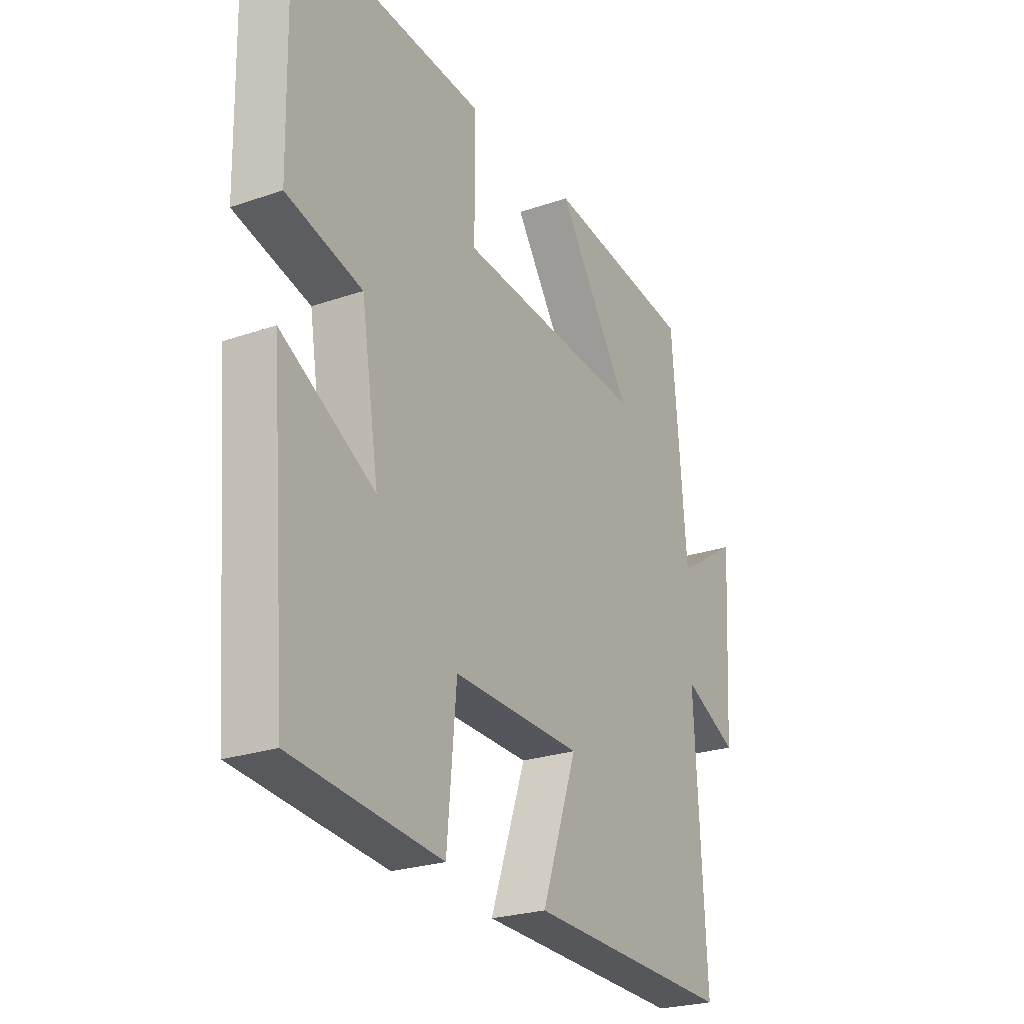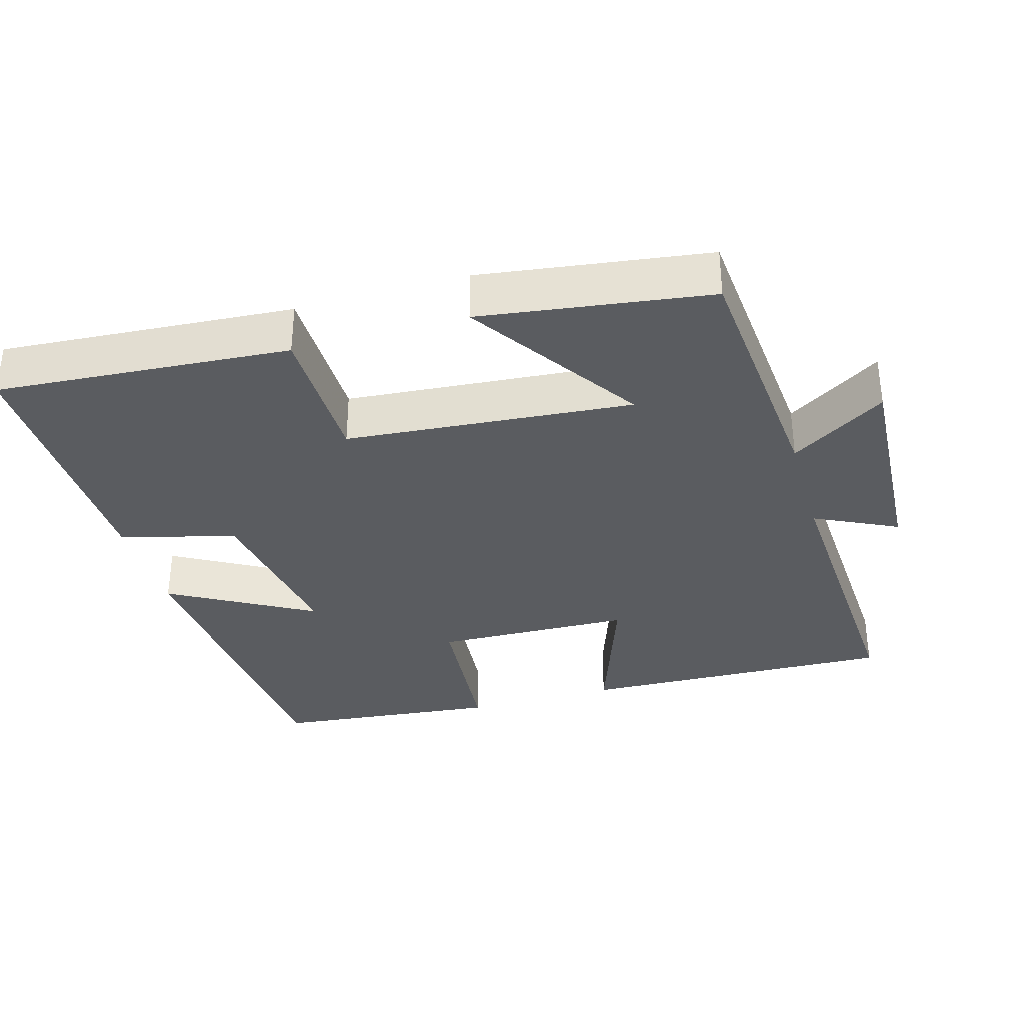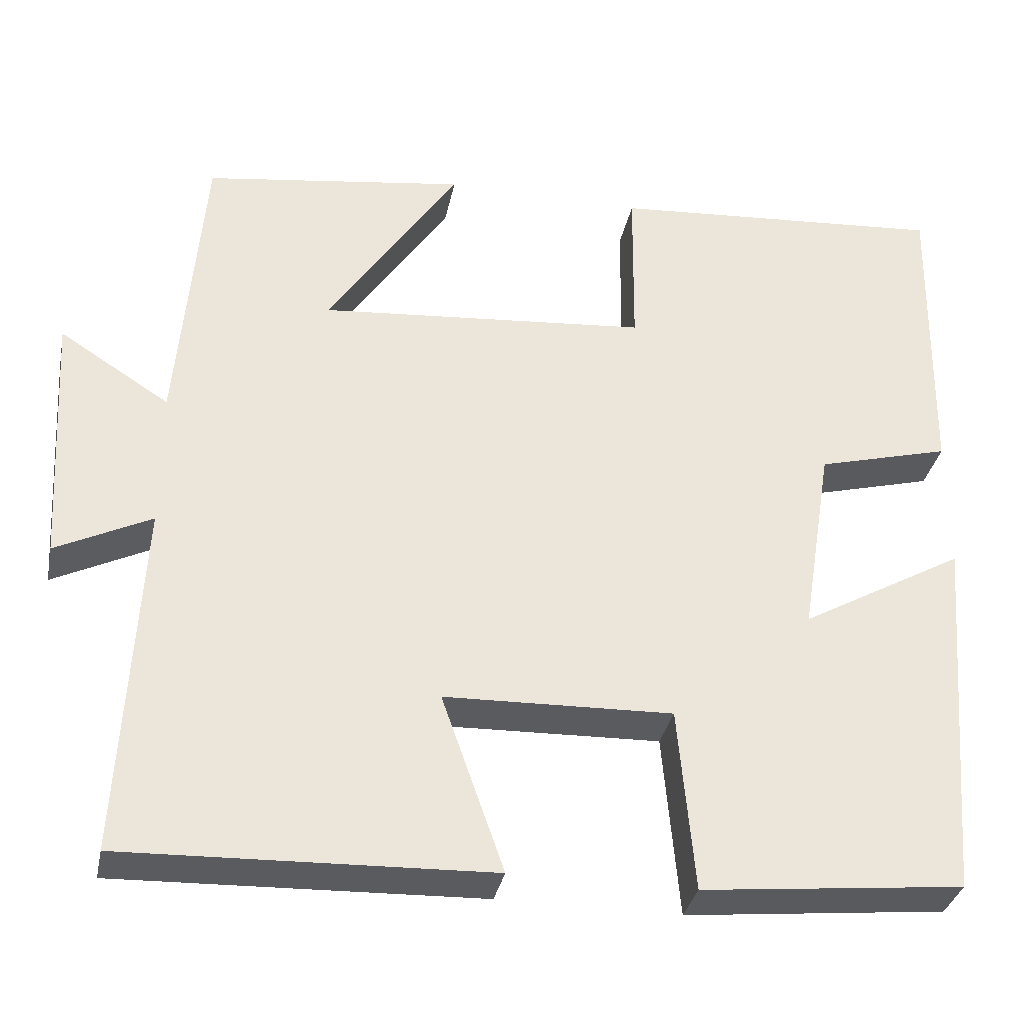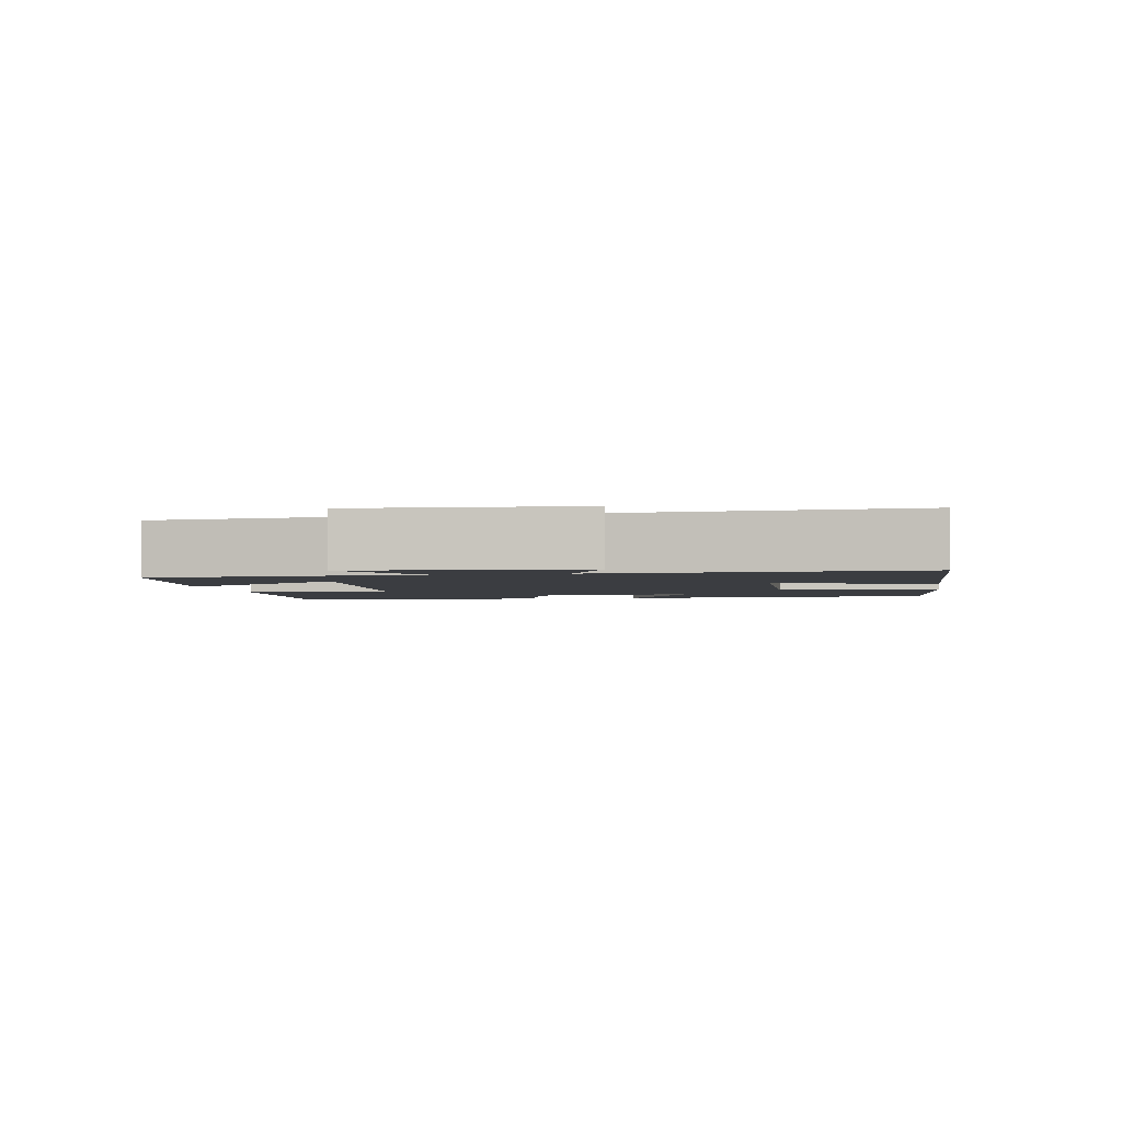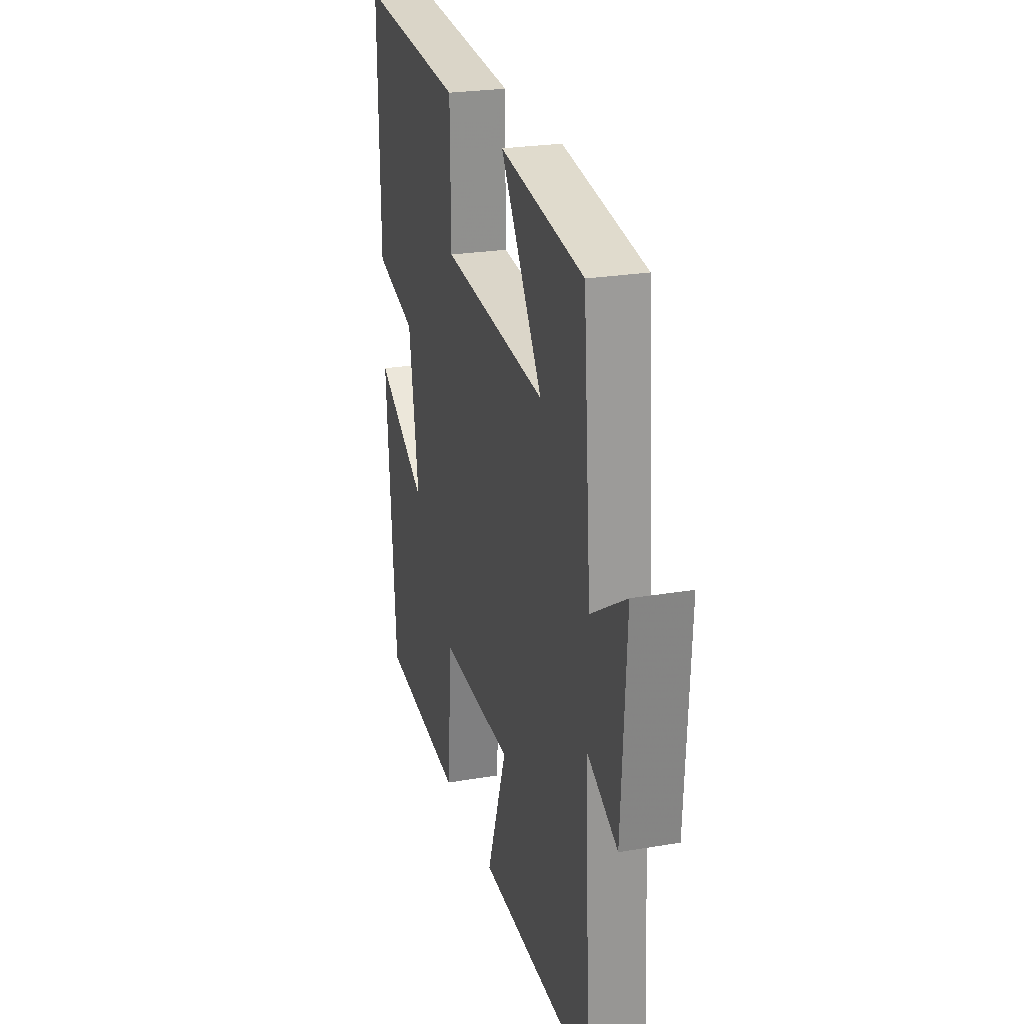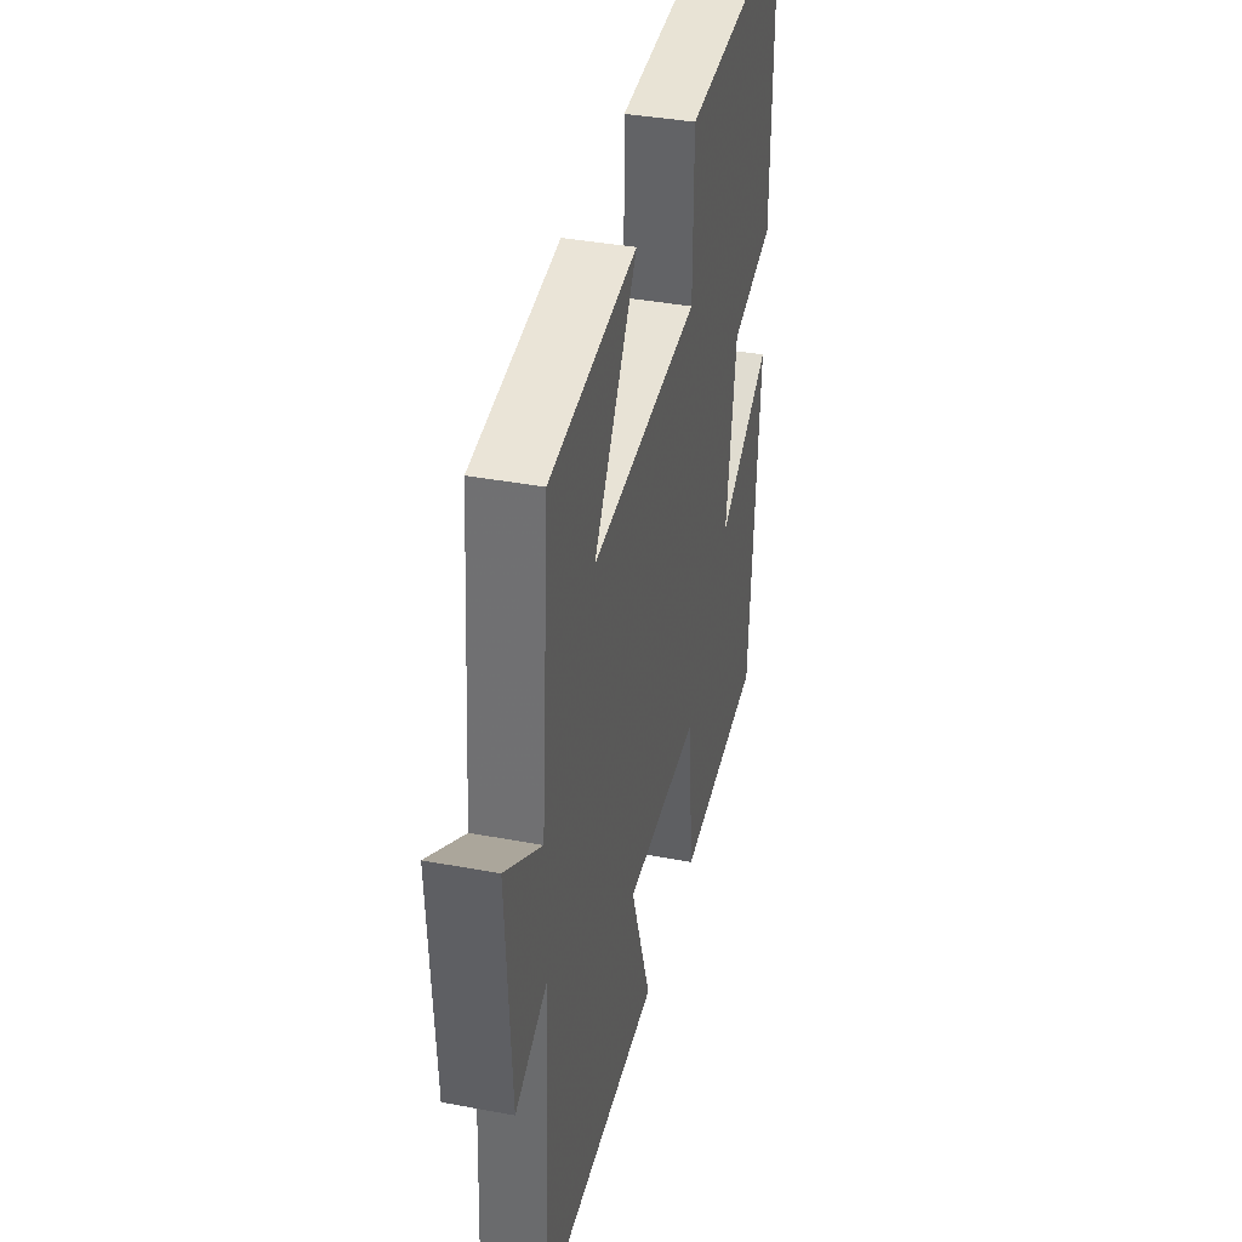
<metadata>
{"format":"obj","ext":"obj","renderer":"f3d","projection":"perspective","resolution":1024,"background":"white","views":[{"elev":-24.8,"azim":-60.6,"up":"+Z"},{"elev":-34.1,"azim":16.1,"up":"+Y"},{"elev":-33.7,"azim":168.6,"up":"+Z"},{"elev":-2.6,"azim":100.0,"up":"+Y"},{"elev":25.0,"azim":74.6,"up":"+Z"},{"elev":37.5,"azim":103.6,"up":"+Z"}]}
</metadata>
<code>
v -0.507 0.07 0.53
v -0.095 0.07 0.5
v -0.093 0.07 0.295
v 0.309 0.07 0.261
v 0.149 0.07 0.5
v 0.469 0.07 0.455
v 0.5 0.07 0.088
v 0.634 0.07 0.173
v 0.616 0.07 -0.139
v 0.5 0.07 -0.082
v 0.523 0.07 -0.515
v 0.078 0.07 -0.5
v 0.154 0.07 -0.284
v -0.124 0.07 -0.276
v -0.144 0.07 -0.5
v -0.463 0.07 -0.467
v -0.5 0.07 -0.012
v -0.3 0.07 -0.125
v -0.338 0.07 0.111
v -0.5 0.07 0.154
v -0.507 0 0.53
v -0.095 0 0.5
v -0.093 0 0.295
v 0.309 0 0.261
v 0.149 0 0.5
v 0.469 0 0.455
v 0.5 0 0.088
v 0.634 0 0.173
v 0.616 0 -0.139
v 0.5 0 -0.082
v 0.523 0 -0.515
v 0.078 0 -0.5
v 0.154 0 -0.284
v -0.124 0 -0.276
v -0.144 0 -0.5
v -0.463 0 -0.467
v -0.5 0 -0.012
v -0.3 0 -0.125
v -0.338 0 0.111
v -0.5 0 0.154
f 19 20 1 2
f 18 19 2 3
f 15 16 17 18
f 14 15 18 3
f 13 14 3 4
f 10 11 12 13
f 10 13 4
f 7 8 9 10
f 7 10 4
f 4 5 6 7
f 22 21 40 39
f 23 22 39 38
f 38 37 36 35
f 23 38 35 34
f 24 23 34 33
f 33 32 31 30
f 24 33 30
f 30 29 28 27
f 24 30 27
f 27 26 25 24
f 1 21 22 2
f 2 22 23 3
f 3 23 24 4
f 4 24 25 5
f 5 25 26 6
f 6 26 27 7
f 7 27 28 8
f 8 28 29 9
f 9 29 30 10
f 10 30 31 11
f 11 31 32 12
f 12 32 33 13
f 13 33 34 14
f 14 34 35 15
f 15 35 36 16
f 16 36 37 17
f 17 37 38 18
f 18 38 39 19
f 19 39 40 20
f 20 40 21 1

</code>
